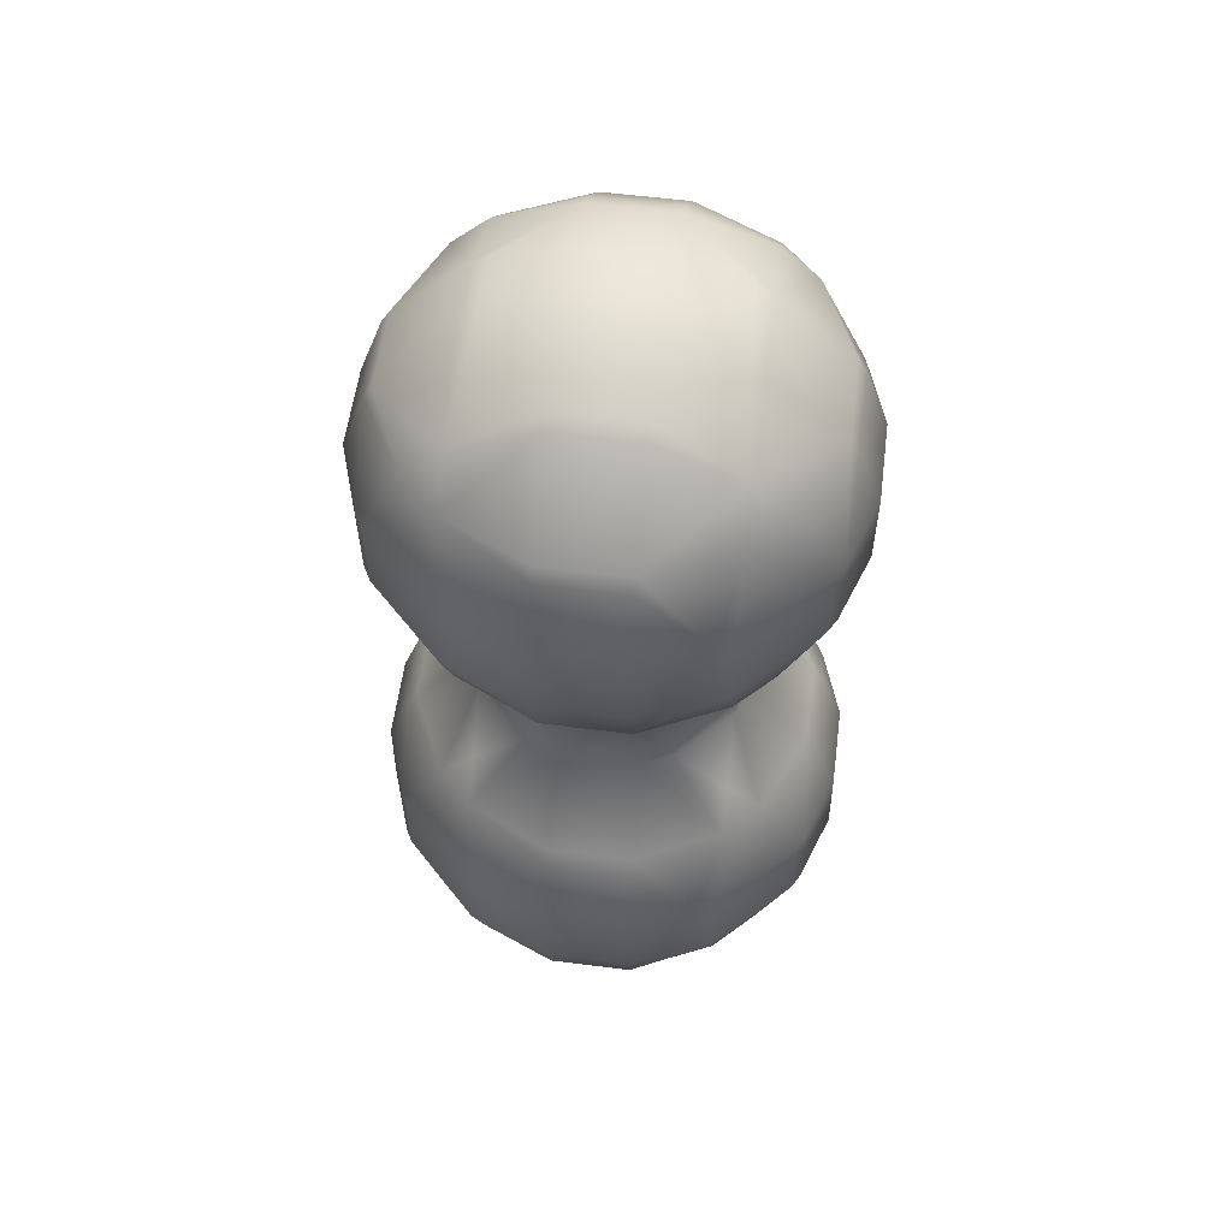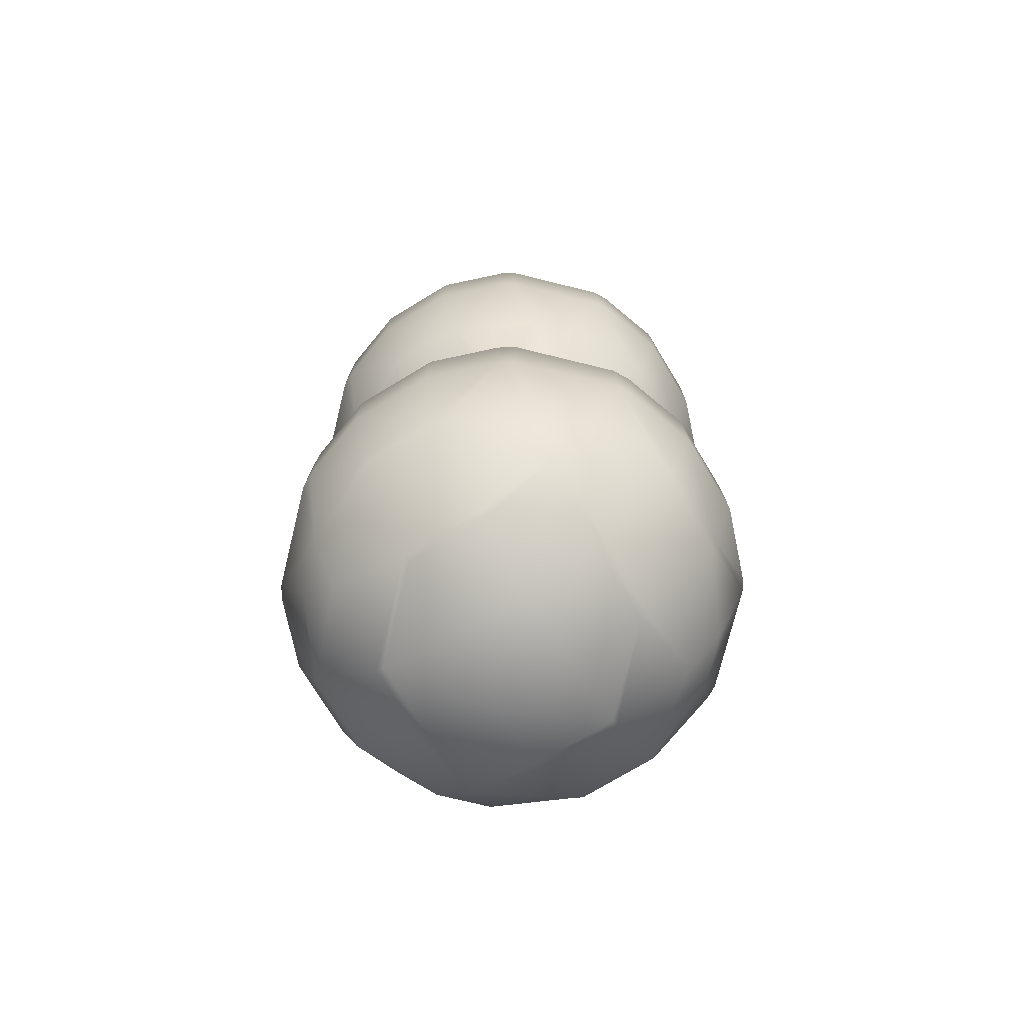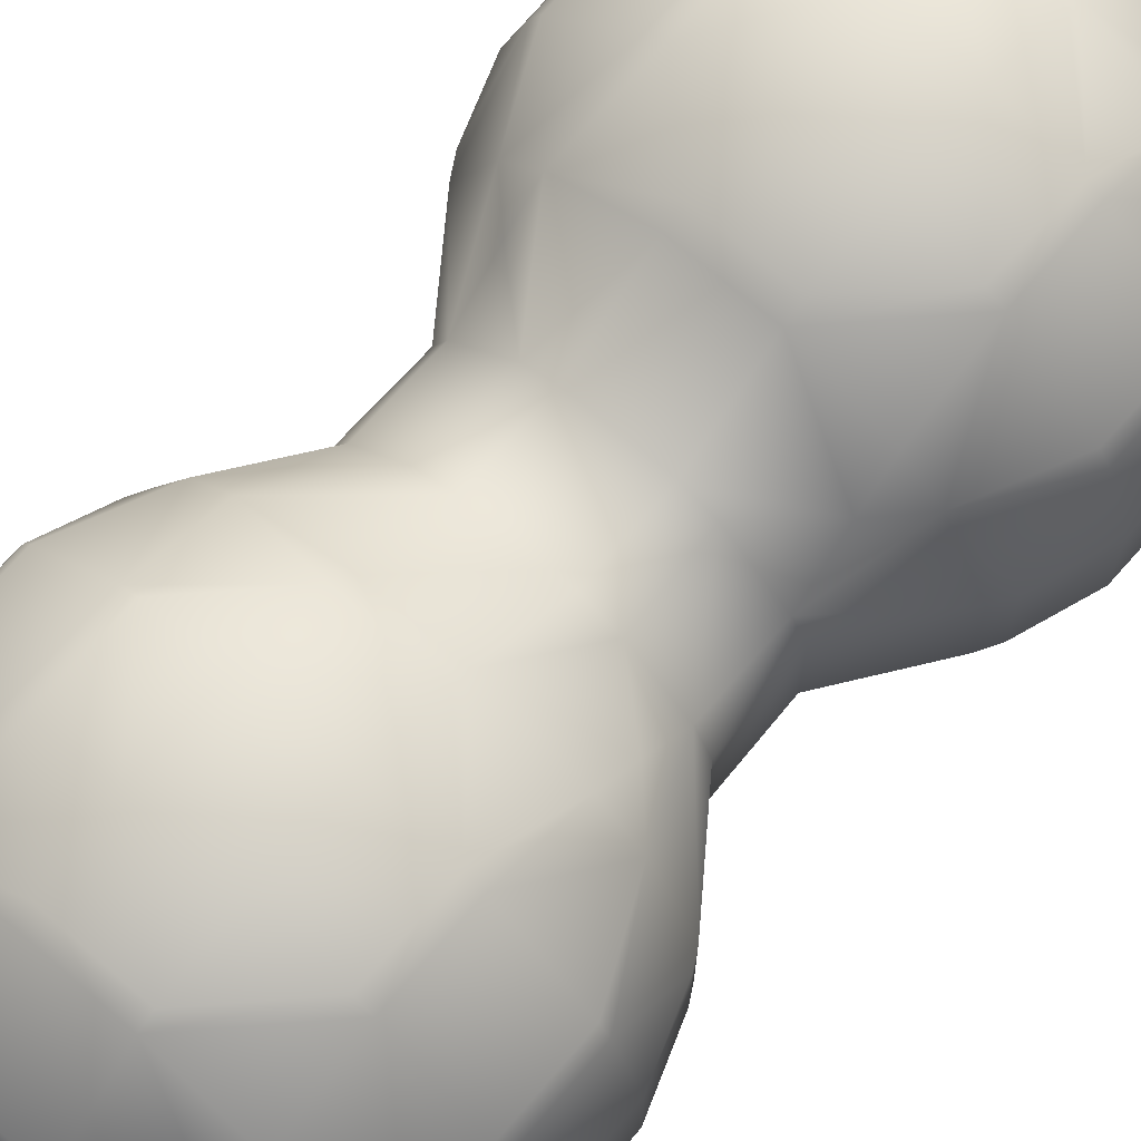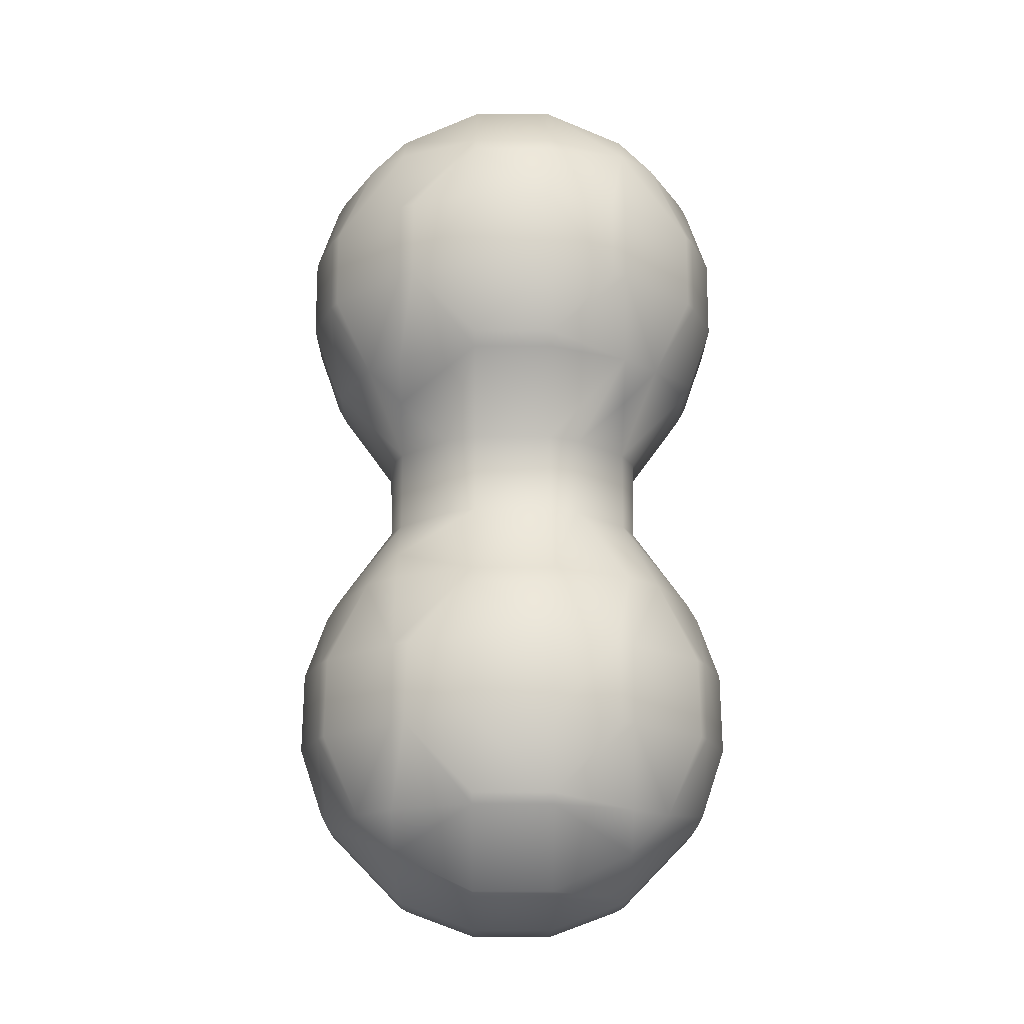
<metadata>
{"format":"obj","ext":"obj","renderer":"f3d","projection":"perspective","resolution":1024,"background":"white","views":[{"elev":57.5,"azim":7.5,"up":"+Z"},{"elev":-74.3,"azim":-58.8,"up":"+Z"},{"elev":70.7,"azim":40.7,"up":"+Y"},{"elev":-17.4,"azim":179.7,"up":"+Z"}]}
</metadata>
<code>
o Mball
v 1.925 2.765 -6.332
v 1.925 2.102 -7.01
v 2.588 2.102 -6.332
v 1.925 0.7007 -7.657
v 3.226 0.7007 -6.332
v 1.925 -0.7007 -7.657
v 3.226 -0.7007 -6.332
v 3.326 -0.7007 -6.148
v 3.326 0.7007 -6.148
v 3.74 -0.7007 -4.93
v 3.74 0.7007 -4.93
v 3.326 -1.879 -4.93
v 3.326 -1.834 -3.529
v 3.718 -0.7007 -3.529
v 3.326 -0.7007 -2.431
v 3.326 0.7007 -2.431
v 3.718 0.7007 -3.529
v 3.326 1.834 -3.529
v 3.326 1.879 -4.93
v 3.175 2.102 -3.529
v 3.201 2.102 -4.93
v 1.925 3.353 -3.529
v 1.925 3.378 -4.93
v 1.656 3.504 -3.529
v 1.702 3.504 -4.93
v 0.5233 3.895 -3.529
v 0.5233 3.918 -4.93
v 0.5233 3.504 -2.431
v -0.8782 3.895 -3.529
v -0.8782 3.504 -2.431
v -0.8782 3.327 -2.127
v 0.5233 3.327 -2.127
v -0.8782 2.316 -0.7259
v 0.5233 2.316 -0.7259
v -0.8782 2.349 0.6755
v 0.5233 2.349 0.6755
v -0.8782 3.366 2.077
v 0.5233 3.366 2.077
v 0.5233 3.504 2.322
v -0.8782 3.504 2.322
v -0.8782 3.907 3.478
v 0.5233 3.907 3.478
v -0.8782 3.907 4.88
v 0.5233 3.907 4.88
v 0.5233 3.504 6.037
v -0.8782 3.504 6.037
v -0.8782 3.366 6.281
v 0.5233 3.366 6.281
v 0.5233 2.102 7.545
v -0.8782 2.102 7.545
v -0.8782 1.858 7.683
v 0.5233 1.858 7.683
v 0.5233 0.7007 8.086
v -0.8782 0.7007 8.086
v -0.8782 -0.7007 8.086
v 0.5233 -0.7007 8.086
v -0.8782 -1.858 7.683
v 0.5233 -1.858 7.683
v 0.5233 -2.102 7.545
v -0.8782 -2.102 7.545
v -0.8782 -3.366 6.281
v 0.5233 -3.366 6.281
v 0.5233 -3.504 6.037
v -0.8782 -3.504 6.037
v -0.8782 -3.907 4.88
v 0.5233 -3.907 4.88
v 0.5233 -3.907 3.478
v -0.8782 -3.907 3.478
v 0.5233 -3.504 2.322
v -0.8782 -3.504 2.322
v -0.8782 -3.366 2.077
v 0.5233 -3.366 2.077
v 0.5233 -2.349 0.6755
v -0.8782 -2.349 0.6755
v 0.5233 -2.316 -0.7259
v -0.8782 -2.316 -0.7259
v 0.5233 -3.327 -2.127
v -0.8782 -3.327 -2.127
v 0.5233 -3.504 -2.431
v -0.8782 -3.504 -2.431
v -0.8782 -3.895 -3.529
v 0.5233 -3.895 -3.529
v 0.5233 -3.918 -4.93
v -0.8782 -3.918 -4.93
v 0.5233 -3.504 -6.148
v -0.8782 -3.504 -6.148
v -0.8782 -3.404 -6.332
v 0.5233 -3.404 -6.332
v 0.5233 -2.102 -7.657
v -0.8782 -2.102 -7.657
v -0.8782 -1.969 -7.733
v 0.5233 -1.969 -7.733
v 0.5233 -0.7007 -8.199
v -0.8782 -0.7007 -8.199
v 0.5233 0.7007 -8.199
v -0.8782 0.7007 -8.199
v -0.8782 1.969 -7.733
v 0.5233 1.969 -7.733
v 0.5233 2.102 -7.657
v -0.8782 2.102 -7.657
v -0.8782 3.404 -6.332
v 0.5233 3.404 -6.332
v 0.5233 3.504 -6.148
v -0.8782 3.504 -6.148
v -0.8782 3.918 -4.93
v -2.057 3.504 -4.93
v -2.011 3.504 -3.529
v -2.28 3.353 -3.529
v -2.28 3.378 -4.93
v -3.53 2.102 -3.529
v -3.556 2.102 -4.93
v -3.681 1.834 -3.529
v -3.681 1.879 -4.93
v -3.681 0.7007 -6.148
v -3.581 0.7007 -6.332
v -2.943 2.102 -6.332
v -3.681 -0.7007 -6.148
v -3.581 -0.7007 -6.332
v -3.681 -1.879 -4.93
v -3.556 -2.102 -4.93
v -2.943 -2.102 -6.332
v -2.28 -2.102 -7.01
v -2.28 -0.7007 -7.657
v -2.28 -2.765 -6.332
v -3.681 -1.834 -3.529
v -3.53 -2.102 -3.529
v -2.28 -3.353 -3.529
v -2.28 -3.378 -4.93
v -2.28 -2.67 -2.127
v -2.847 -2.102 -2.127
v -2.011 -3.504 -3.529
v -2.057 -3.504 -4.93
v -3.681 -0.7007 -2.431
v -3.505 -0.7007 -2.127
v -3.681 0.7007 -2.431
v -3.505 0.7007 -2.127
v -2.494 -0.7007 -0.7259
v -2.494 0.7007 -0.7259
v -2.526 -0.7007 0.6755
v -2.526 0.7007 0.6755
v -2.28 -1.253 0.6755
v -2.28 -1.192 -0.7259
v -3.544 -0.7007 2.077
v -2.896 -2.102 2.077
v -2.28 -2.102 1.434
v -2.28 -2.718 2.077
v -3.681 -1.858 3.478
v -3.544 -2.102 3.478
v -3.681 -0.7007 2.322
v -3.544 0.7007 2.077
v -3.681 0.7007 2.322
v -3.681 1.858 3.478
v -2.896 2.102 2.077
v -3.544 2.102 3.478
v -2.28 3.366 3.478
v -2.28 2.718 2.077
v -2.28 2.102 1.434
v -2.28 3.366 4.88
v -3.544 2.102 4.88
v -2.28 2.718 6.281
v -2.896 2.102 6.281
v -3.681 1.858 4.88
v -3.544 0.7007 6.281
v -3.681 0.7007 6.037
v -3.681 -0.7007 6.037
v -3.544 -0.7007 6.281
v -3.681 -1.858 4.88
v -2.896 -2.102 6.281
v -3.544 -2.102 4.88
v -2.28 -2.718 6.281
v -2.28 -3.366 4.88
v -2.28 -3.366 3.478
v -2.035 -3.504 4.88
v -2.035 -3.504 3.478
v -2.28 -2.102 6.898
v -2.28 -0.7007 7.545
v -4.084 -0.7007 4.88
v -4.084 -0.7007 3.478
v -4.084 0.7007 3.478
v -4.084 0.7007 4.88
v -2.28 0.7007 7.545
v -2.035 0.7007 7.683
v -2.035 -0.7007 7.683
v -2.28 2.102 6.898
v -2.035 3.504 3.478
v -2.035 3.504 4.88
v -2.28 1.253 0.6755
v -1.43 2.102 0.6755
v -2.28 1.192 -0.7259
v -1.369 2.102 -0.7259
v -2.28 2.102 -1.544
v -1.43 -2.102 0.6755
v -1.369 -2.102 -0.7259
v -2.28 -2.102 -1.544
v -4.073 -0.7007 -3.529
v -4.073 0.7007 -3.529
v -4.095 -0.7007 -4.93
v -4.095 0.7007 -4.93
v -2.28 0.7007 -7.657
v -2.146 -0.7007 -7.733
v -2.146 0.7007 -7.733
v -2.28 2.102 -7.01
v -2.28 2.765 -6.332
v -2.847 2.102 -2.127
v -2.28 2.67 -2.127
v 1.791 -0.7007 -7.733
v 1.791 0.7007 -7.733
v 1.925 -2.765 -6.332
v 1.925 -2.102 -7.01
v 2.588 -2.102 -6.332
v 1.925 -3.378 -4.93
v 3.201 -2.102 -4.93
v 1.925 -3.353 -3.529
v 3.175 -2.102 -3.529
v 1.925 -2.67 -2.127
v 2.492 -2.102 -2.127
v 1.925 -2.102 -1.544
v 1.925 -1.192 -0.7259
v 2.139 -0.7007 -0.7259
v 3.15 -0.7007 -2.127
v 2.139 0.7007 -0.7259
v 3.15 0.7007 -2.127
v 1.925 1.192 -0.7259
v 1.925 2.102 -1.544
v 2.492 2.102 -2.127
v 1.925 2.67 -2.127
v 1.925 1.253 0.6755
v 2.171 0.7007 0.6755
v 1.075 2.102 0.6755
v 1.014 2.102 -0.7259
v 1.925 2.102 1.434
v 2.171 -0.7007 0.6755
v 3.189 -0.7007 2.077
v 3.189 0.7007 2.077
v 3.326 -0.7007 2.322
v 3.326 0.7007 2.322
v 3.326 1.858 3.478
v 3.189 2.102 3.478
v 2.541 2.102 2.077
v 3.326 1.858 4.88
v 3.189 2.102 4.88
v 1.925 3.366 4.88
v 1.925 3.366 3.478
v 1.68 3.504 4.88
v 1.68 3.504 3.478
v 3.729 0.7007 3.478
v 3.729 0.7007 4.88
v 3.729 -0.7007 4.88
v 3.729 -0.7007 3.478
v 3.326 -1.858 4.88
v 3.326 -1.858 3.478
v 3.326 -0.7007 6.037
v 3.189 -2.102 3.478
v 3.189 -2.102 4.88
v 1.925 -3.366 4.88
v 1.925 -3.366 3.478
v 2.541 -2.102 2.077
v 1.925 -2.718 2.077
v 1.925 -2.102 1.434
v 1.925 -2.718 6.281
v 2.541 -2.102 6.281
v 1.925 -2.102 6.898
v 1.925 -0.7007 7.545
v 3.189 -0.7007 6.281
v 1.925 0.7007 7.545
v 3.189 0.7007 6.281
v 1.925 2.102 6.898
v 2.541 2.102 6.281
v 1.925 2.718 6.281
v 3.326 0.7007 6.037
v 1.68 -0.7007 7.683
v 1.68 0.7007 7.683
v 1.68 -3.504 3.478
v 1.68 -3.504 4.88
v 1.925 -1.253 0.6755
v 1.014 -2.102 -0.7259
v 1.075 -2.102 0.6755
v 1.702 -3.504 -4.93
v 1.656 -3.504 -3.529
v 1.925 2.718 2.077
f 3 2 1
f 2 5 4
f 5 6 4
f 5 8 7
f 11 8 9
f 8 10 12
f 10 13 12
f 14 15 13
f 17 15 14
f 16 17 18
f 11 18 17
f 19 20 18
f 21 22 20
f 25 22 23
f 24 27 26
f 28 24 26
f 28 29 30
f 28 31 32
f 32 33 34
f 34 35 36
f 36 37 38
f 39 37 40
f 39 41 42
f 42 43 44
f 45 43 46
f 45 47 48
f 49 47 50
f 49 51 52
f 53 51 54
f 53 55 56
f 56 57 58
f 59 57 60
f 59 61 62
f 63 61 64
f 63 65 66
f 67 65 68
f 69 68 70
f 69 71 72
f 73 71 74
f 75 74 76
f 77 76 78
f 79 78 80
f 79 81 82
f 83 81 84
f 85 84 86
f 85 87 88
f 89 87 90
f 89 91 92
f 93 91 94
f 95 94 96
f 95 97 98
f 99 97 100
f 99 101 102
f 103 101 104
f 27 104 105
f 104 106 105
f 105 107 29
f 106 108 107
f 111 108 109
f 110 113 112
f 116 114 113
f 111 116 113
f 115 117 114
f 121 119 118
f 117 118 119
f 118 122 121
f 121 122 124
f 119 126 125
f 120 127 126
f 130 127 129
f 132 127 128
f 130 133 125
f 126 130 125
f 136 133 134
f 136 137 138
f 138 139 140
f 139 142 141
f 143 141 144
f 145 144 141
f 144 145 146
f 144 147 143
f 149 143 147
f 150 149 151
f 153 151 152
f 154 153 152
f 153 155 156
f 157 153 156
f 154 158 155
f 159 160 158
f 161 162 163
f 164 163 162
f 163 165 166
f 168 165 167
f 169 168 167
f 169 170 168
f 148 171 169
f 174 171 172
f 166 175 176
f 165 177 167
f 178 167 177
f 179 177 180
f 179 162 152
f 163 176 181
f 182 176 183
f 180 165 164
f 180 164 162
f 161 184 160
f 185 158 186
f 153 187 150
f 140 150 187
f 157 188 187
f 190 187 188
f 190 191 189
f 154 162 159
f 179 149 178
f 148 167 147
f 178 149 147
f 193 141 142
f 194 193 142
f 140 143 150
f 196 133 135
f 196 135 112
f 198 195 196
f 130 142 134
f 137 134 142
f 133 195 125
f 197 125 195
f 197 117 119
f 115 123 118
f 201 123 199
f 198 117 197
f 115 202 199
f 202 116 203
f 204 112 136
f 135 136 112
f 198 112 113
f 116 109 203
f 108 204 205
f 204 191 205
f 96 201 97
f 95 206 93
f 201 94 200
f 93 206 92
f 200 94 91
f 209 88 89
f 209 210 208
f 210 211 208
f 212 213 211
f 213 216 215
f 216 217 215
f 220 218 216
f 217 216 218
f 222 219 220
f 225 223 222
f 221 222 223
f 224 225 226
f 228 223 227
f 230 227 223
f 229 231 227
f 224 230 223
f 221 232 219
f 228 233 232
f 234 235 233
f 239 237 234
f 236 234 237
f 238 240 237
f 238 242 241
f 245 242 243
f 246 240 247
f 246 248 249
f 249 250 251
f 235 249 251
f 248 252 250
f 253 250 254
f 253 255 256
f 257 256 258
f 259 257 258
f 254 260 255
f 261 262 260
f 264 262 261
f 266 263 264
f 268 265 266
f 267 268 269
f 266 252 270
f 272 263 265
f 273 255 274
f 247 252 248
f 270 247 240
f 246 235 236
f 218 232 275
f 276 275 277
f 259 277 275
f 276 217 218
f 278 213 279
f 122 87 124
f 211 85 88
f 208 211 88
f 86 128 87
f 124 87 128
f 132 86 84
f 83 279 82
f 131 84 81
f 279 79 82
f 80 131 81
f 279 215 77
f 79 279 77
f 80 129 131
f 127 131 129
f 193 129 76
f 78 76 129
f 193 74 192
f 277 258 72
f 73 277 72
f 192 71 146
f 145 192 146
f 273 72 256
f 258 256 72
f 70 172 71
f 146 71 172
f 174 70 68
f 273 66 67
f 174 65 173
f 274 63 66
f 64 173 65
f 274 260 62
f 63 274 62
f 64 170 173
f 171 173 170
f 60 170 61
f 262 271 58
f 59 262 58
f 183 175 57
f 60 57 175
f 271 56 58
f 55 183 57
f 272 56 271
f 182 55 54
f 182 54 51
f 267 52 265
f 272 265 52
f 51 184 181
f 182 51 181
f 267 48 49
f 50 160 184
f 45 244 44
f 186 46 43
f 245 44 244
f 185 43 41
f 40 185 41
f 245 280 38
f 39 245 38
f 230 36 229
f 190 35 33
f 224 32 34
f 230 224 34
f 190 31 205
f 191 190 205
f 107 30 29
f 27 29 26
f 25 1 102
f 103 25 102
f 222 15 16
f 214 12 13
f 11 14 10
f 207 6 206
f 3 19 5
f 9 5 19
f 2 207 98
f 99 2 98
f 7 209 6
f 3 23 21
f 11 9 19
f 210 8 12
f 212 210 12
f 225 22 226
f 225 16 18
f 20 225 18
f 216 13 220
f 15 220 13
f 2 102 1
f 207 95 98
f 209 92 6
f 206 6 92
f 25 103 27
f 85 278 83
f 24 32 22
f 226 22 32
f 215 276 75
f 77 215 75
f 101 202 203
f 97 199 100
f 202 100 199
f 91 122 200
f 123 200 122
f 104 203 109
f 106 104 109
f 114 198 113
f 121 128 120
f 107 205 30
f 31 30 205
f 136 189 204
f 191 204 189
f 194 130 129
f 239 231 280
f 234 227 239
f 231 239 227
f 257 275 233
f 232 233 275
f 239 243 238
f 246 236 237
f 257 235 251
f 253 257 251
f 241 269 268
f 268 270 240
f 241 268 240
f 261 250 264
f 252 264 250
f 229 38 231
f 280 231 38
f 276 73 75
f 245 39 42
f 69 273 67
f 244 48 242
f 269 242 48
f 53 272 52
f 262 62 260
f 188 156 35
f 37 35 156
f 189 140 187
f 192 145 141
f 40 156 155
f 185 40 155
f 151 179 152
f 144 172 148
f 186 160 46
f 47 46 160
f 161 181 184
f 175 168 170
f 2 3 5
f 5 7 6
f 5 9 8
f 11 10 8
f 10 14 13
f 17 16 15
f 11 19 18
f 19 21 20
f 21 23 22
f 25 24 22
f 24 25 27
f 28 26 29
f 28 30 31
f 32 31 33
f 34 33 35
f 36 35 37
f 39 38 37
f 39 40 41
f 42 41 43
f 45 44 43
f 45 46 47
f 49 48 47
f 49 50 51
f 53 52 51
f 53 54 55
f 56 55 57
f 59 58 57
f 59 60 61
f 63 62 61
f 63 64 65
f 67 66 65
f 69 67 68
f 69 70 71
f 73 72 71
f 75 73 74
f 77 75 76
f 79 77 78
f 79 80 81
f 83 82 81
f 85 83 84
f 85 86 87
f 89 88 87
f 89 90 91
f 93 92 91
f 95 93 94
f 95 96 97
f 99 98 97
f 99 100 101
f 103 102 101
f 27 103 104
f 105 106 107
f 106 109 108
f 111 110 108
f 110 111 113
f 116 115 114
f 115 118 117
f 121 120 119
f 118 123 122
f 119 120 126
f 120 128 127
f 130 126 127
f 132 131 127
f 130 134 133
f 136 135 133
f 136 134 137
f 138 137 139
f 139 137 142
f 143 139 141
f 144 148 147
f 150 143 149
f 153 150 151
f 153 154 155
f 154 159 158
f 159 161 160
f 161 159 162
f 163 164 165
f 168 166 165
f 169 171 170
f 148 172 171
f 174 173 171
f 166 168 175
f 178 147 167
f 179 178 177
f 179 180 162
f 163 166 176
f 182 181 176
f 180 177 165
f 185 155 158
f 153 157 187
f 190 189 187
f 154 152 162
f 179 151 149
f 148 169 167
f 193 192 141
f 140 139 143
f 196 195 133
f 198 197 195
f 130 194 142
f 197 119 125
f 115 199 123
f 201 200 123
f 198 114 117
f 115 116 202
f 204 110 112
f 198 196 112
f 116 111 109
f 108 110 204
f 95 207 206
f 201 96 94
f 209 208 88
f 210 212 211
f 212 214 213
f 213 214 216
f 220 219 218
f 222 221 219
f 225 224 223
f 228 221 223
f 230 229 227
f 221 228 232
f 228 234 233
f 234 236 235
f 239 238 237
f 238 241 240
f 238 243 242
f 245 244 242
f 246 237 240
f 246 247 248
f 249 248 250
f 253 251 250
f 253 254 255
f 257 253 256
f 254 261 260
f 264 263 262
f 266 265 263
f 268 267 265
f 266 264 252
f 272 271 263
f 273 256 255
f 247 270 252
f 246 249 235
f 218 219 232
f 276 218 275
f 278 211 213
f 122 90 87
f 211 278 85
f 86 132 128
f 83 278 279
f 131 132 84
f 279 213 215
f 80 78 129
f 193 194 129
f 193 76 74
f 277 259 258
f 192 74 71
f 273 69 72
f 70 174 172
f 273 274 66
f 174 68 65
f 274 255 260
f 64 61 170
f 60 175 170
f 262 263 271
f 183 176 175
f 272 53 56
f 182 183 55
f 267 49 52
f 51 50 184
f 267 269 48
f 50 47 160
f 245 42 44
f 185 186 43
f 245 243 280
f 230 34 36
f 190 188 35
f 224 226 32
f 190 33 31
f 27 105 29
f 25 23 1
f 222 220 15
f 214 212 12
f 11 17 14
f 207 4 6
f 3 21 19
f 2 4 207
f 7 210 209
f 3 1 23
f 210 7 8
f 225 20 22
f 225 222 16
f 216 214 13
f 2 99 102
f 209 89 92
f 24 28 32
f 215 217 276
f 101 100 202
f 97 201 199
f 91 90 122
f 104 101 203
f 121 124 128
f 107 108 205
f 136 138 189
f 234 228 227
f 257 259 275
f 239 280 243
f 257 233 235
f 241 242 269
f 268 266 270
f 261 254 250
f 229 36 38
f 276 277 73
f 244 45 48
f 262 59 62
f 188 157 156
f 189 138 140
f 40 37 156
f 144 146 172
f 186 158 160
f 161 163 181

</code>
